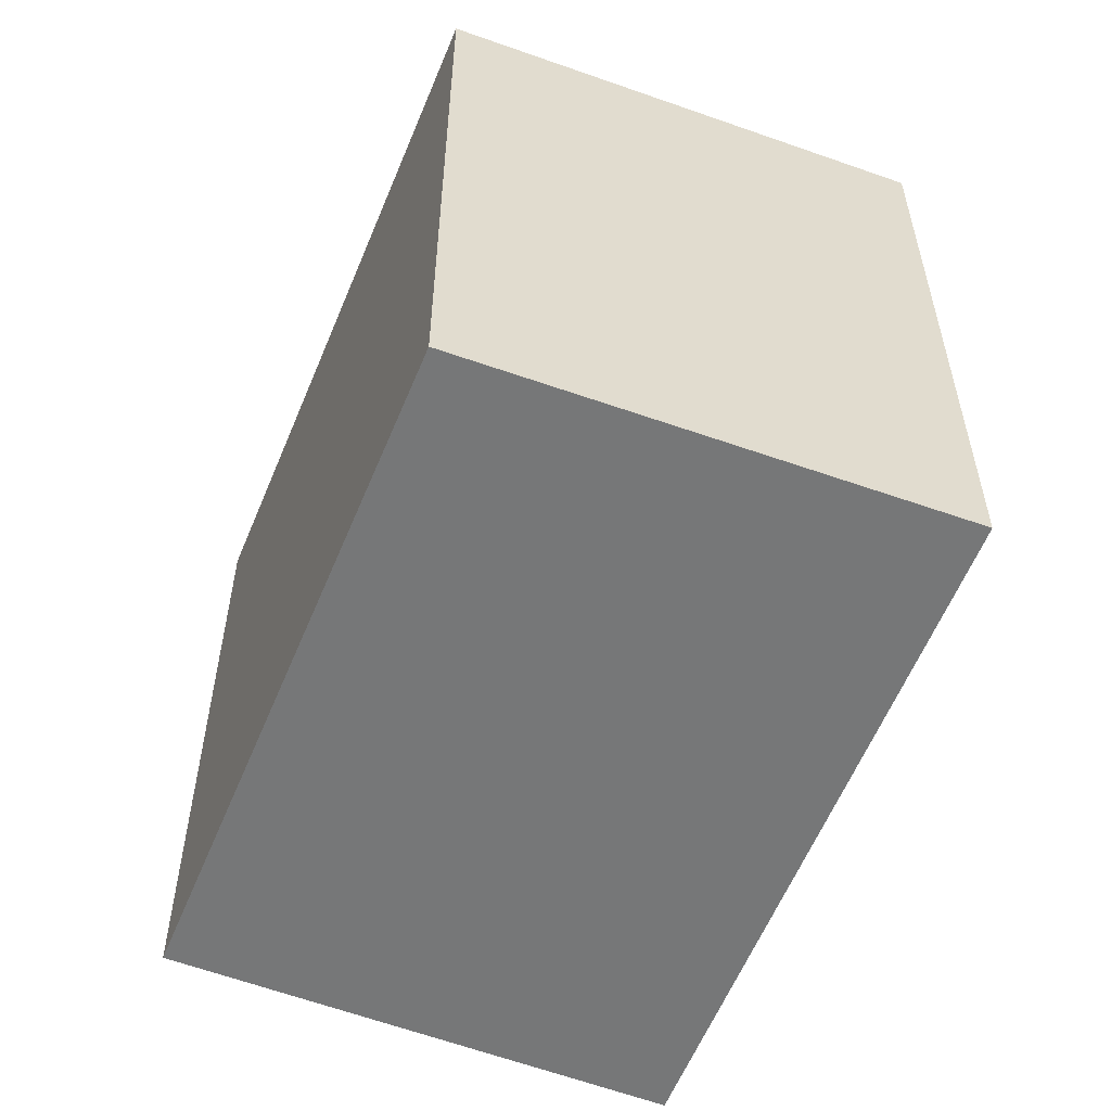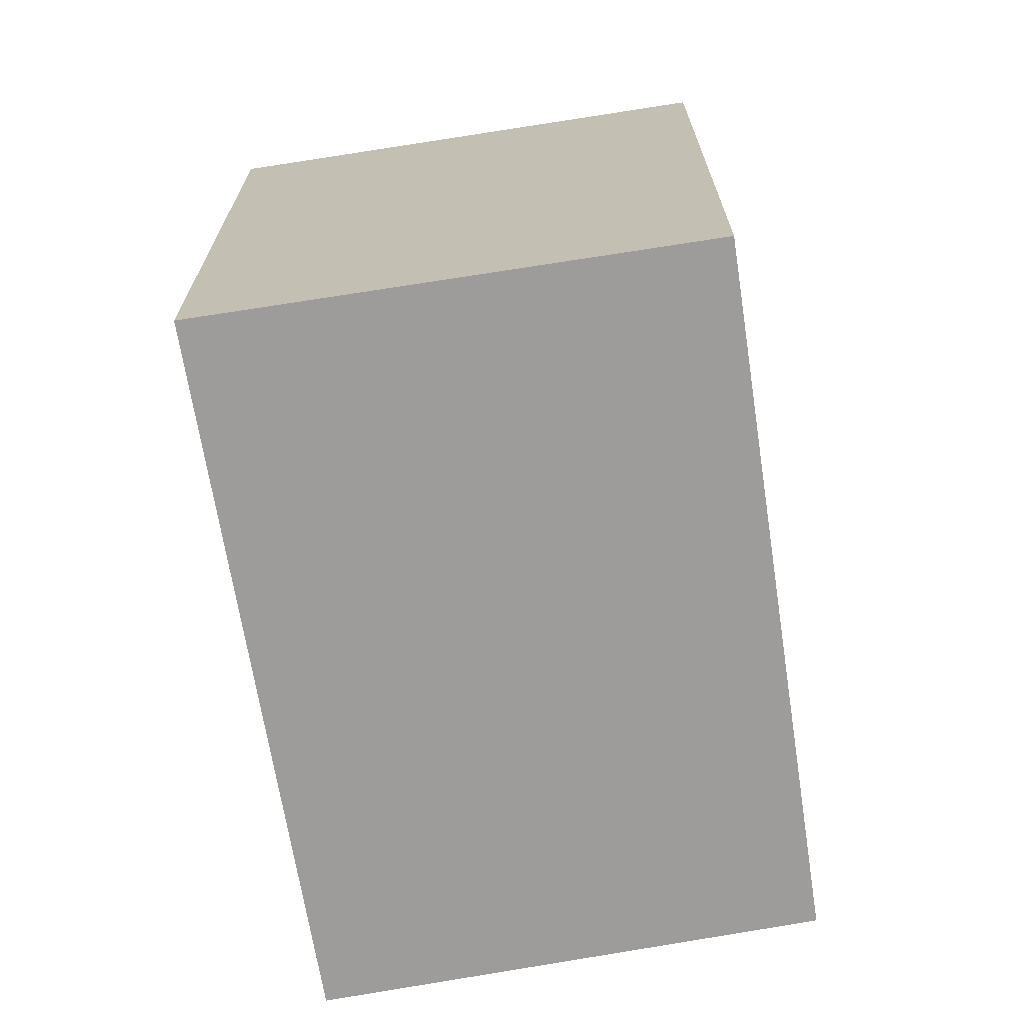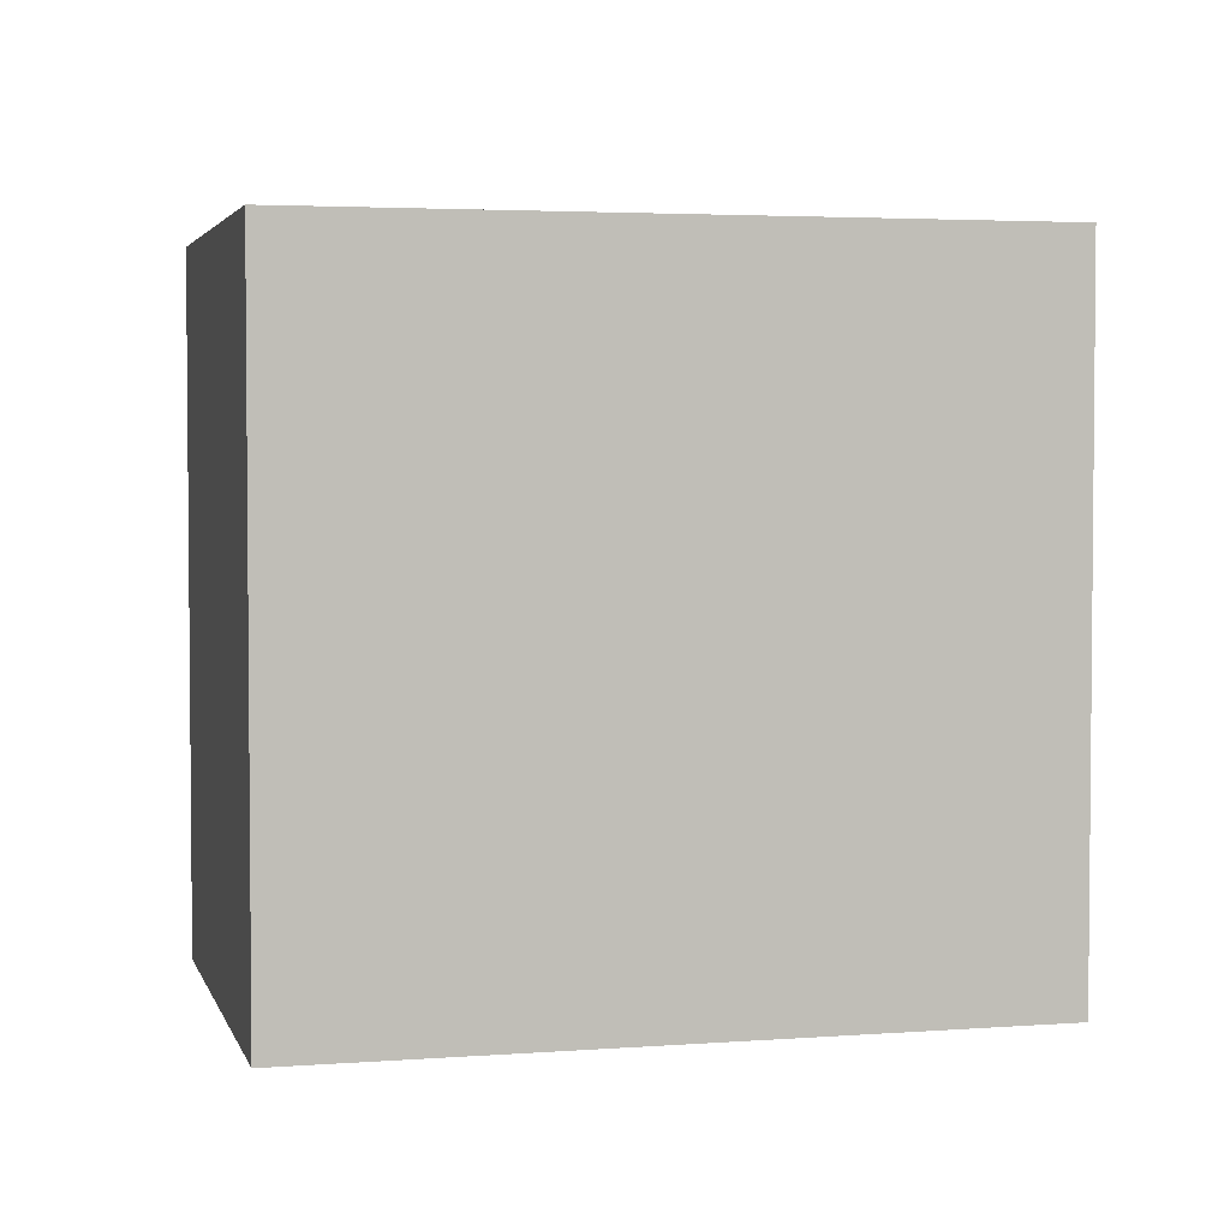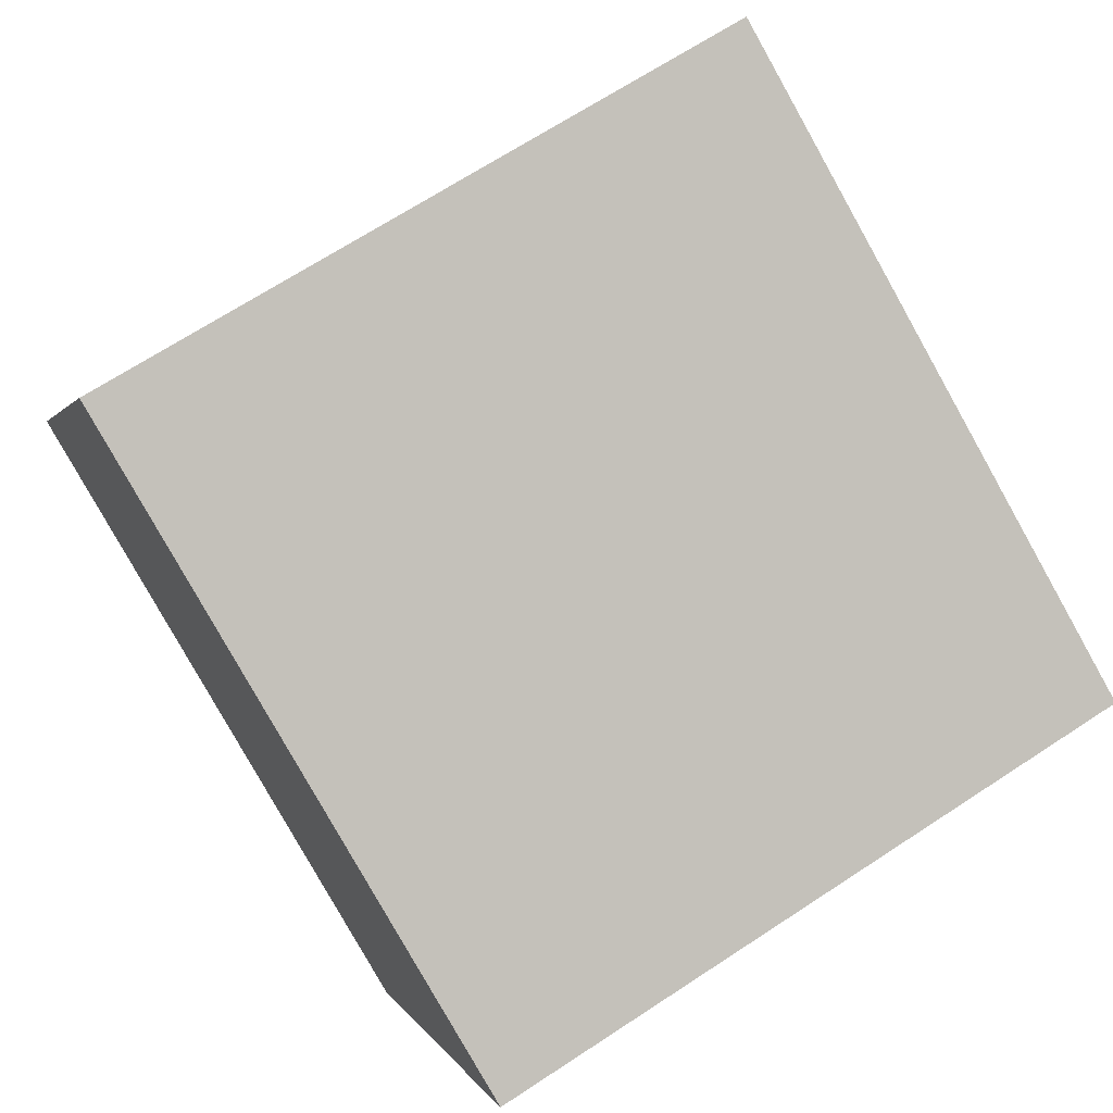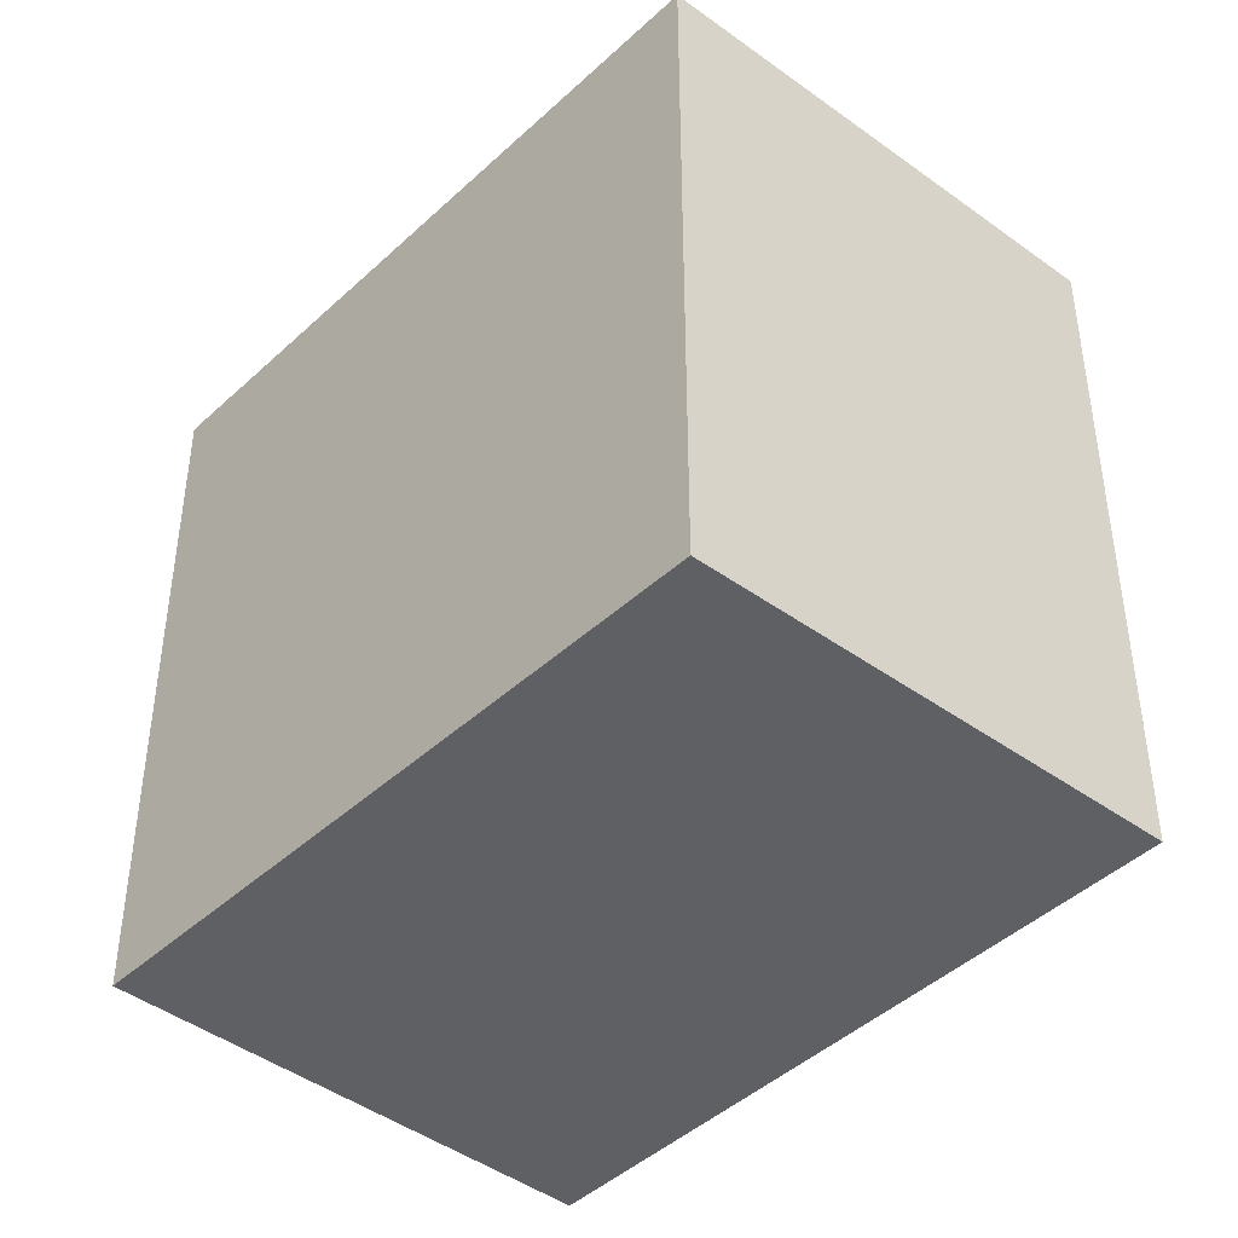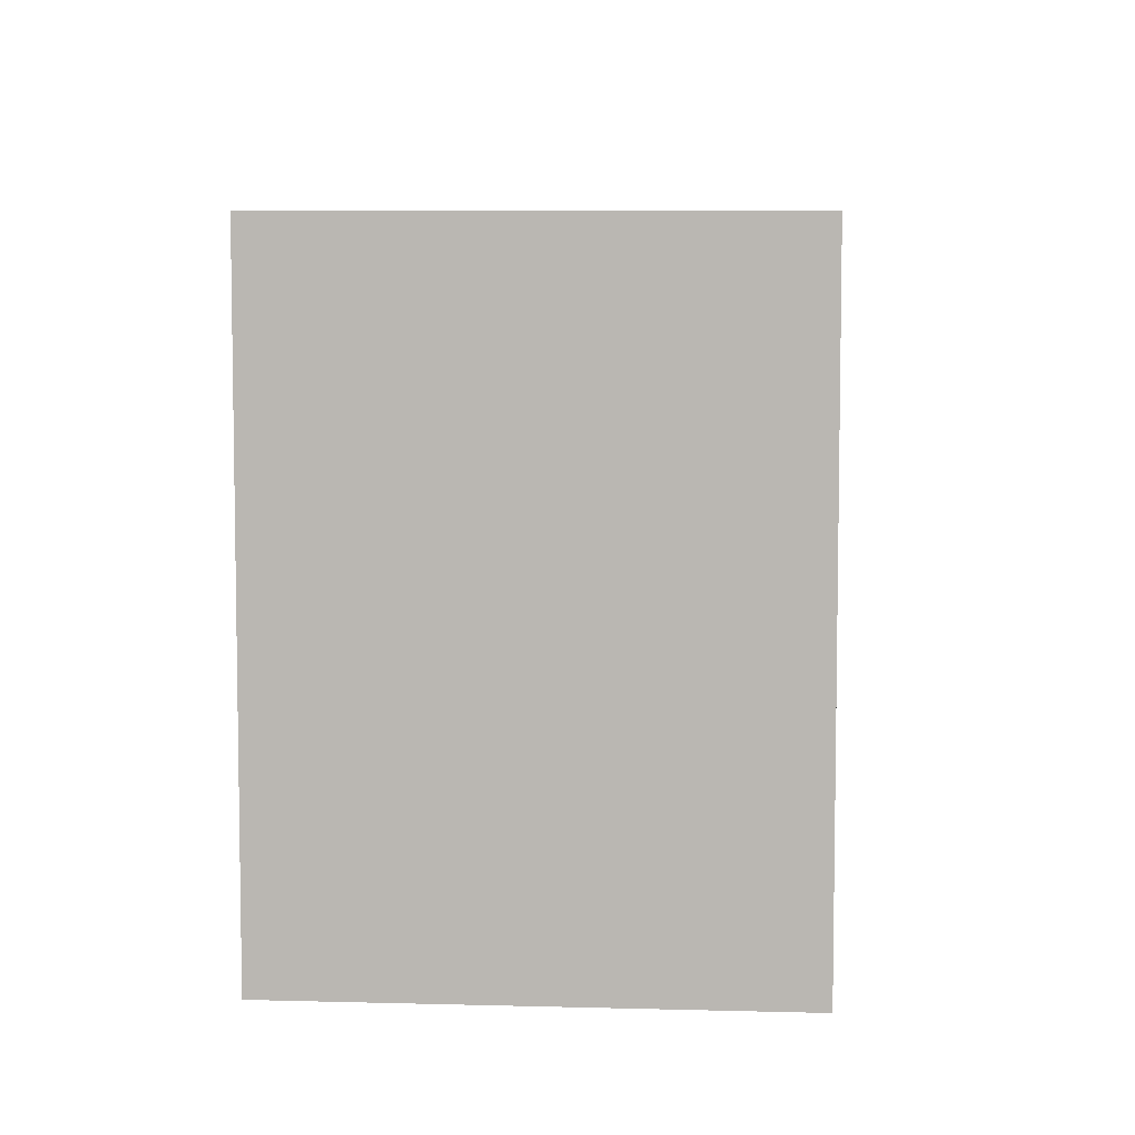
<metadata>
{"format":"obj","ext":"obj","renderer":"f3d","projection":"perspective","resolution":1024,"background":"white","views":[{"elev":-57.0,"azim":-84.2,"up":"+Y"},{"elev":-70.3,"azim":126.6,"up":"+Y"},{"elev":3.4,"azim":12.3,"up":"+Y"},{"elev":68.4,"azim":56.7,"up":"+Z"},{"elev":-43.1,"azim":-104.5,"up":"+Y"},{"elev":6.7,"azim":122.4,"up":"+Y"}]}
</metadata>
<code>
v  0.863 2.688 1.768
v  1.318 2.688 -0.704
v  0 2.688 1.646e-16
v  3.386 2.688 0.482
v  2.444 2.688 -1.306
v  2.444 7.997e-17 -1.306
v  0 0 0
v  1.318 4.311e-17 -0.704
v  0.863 -1.083e-16 1.768
v  3.386 -2.951e-17 0.482
g defaultobject
f 1 2 3
f 2 1 4
f 2 4 5
f 6 2 5
f 2 6 3
f 3 6 7
f 7 6 8
f 7 1 3
f 1 7 9
f 9 4 1
f 4 9 10
f 10 5 4
f 5 10 6
f 8 9 7
f 9 8 6
f 9 6 10

</code>
